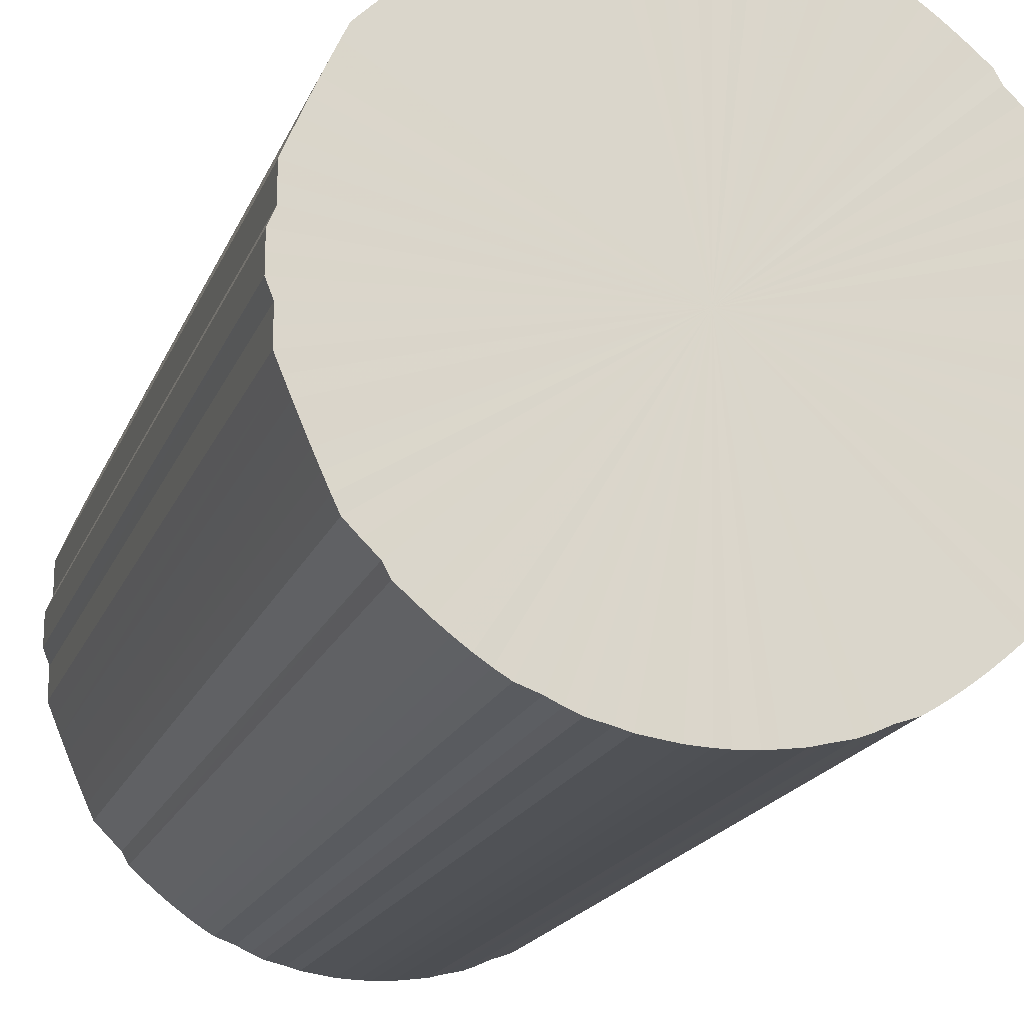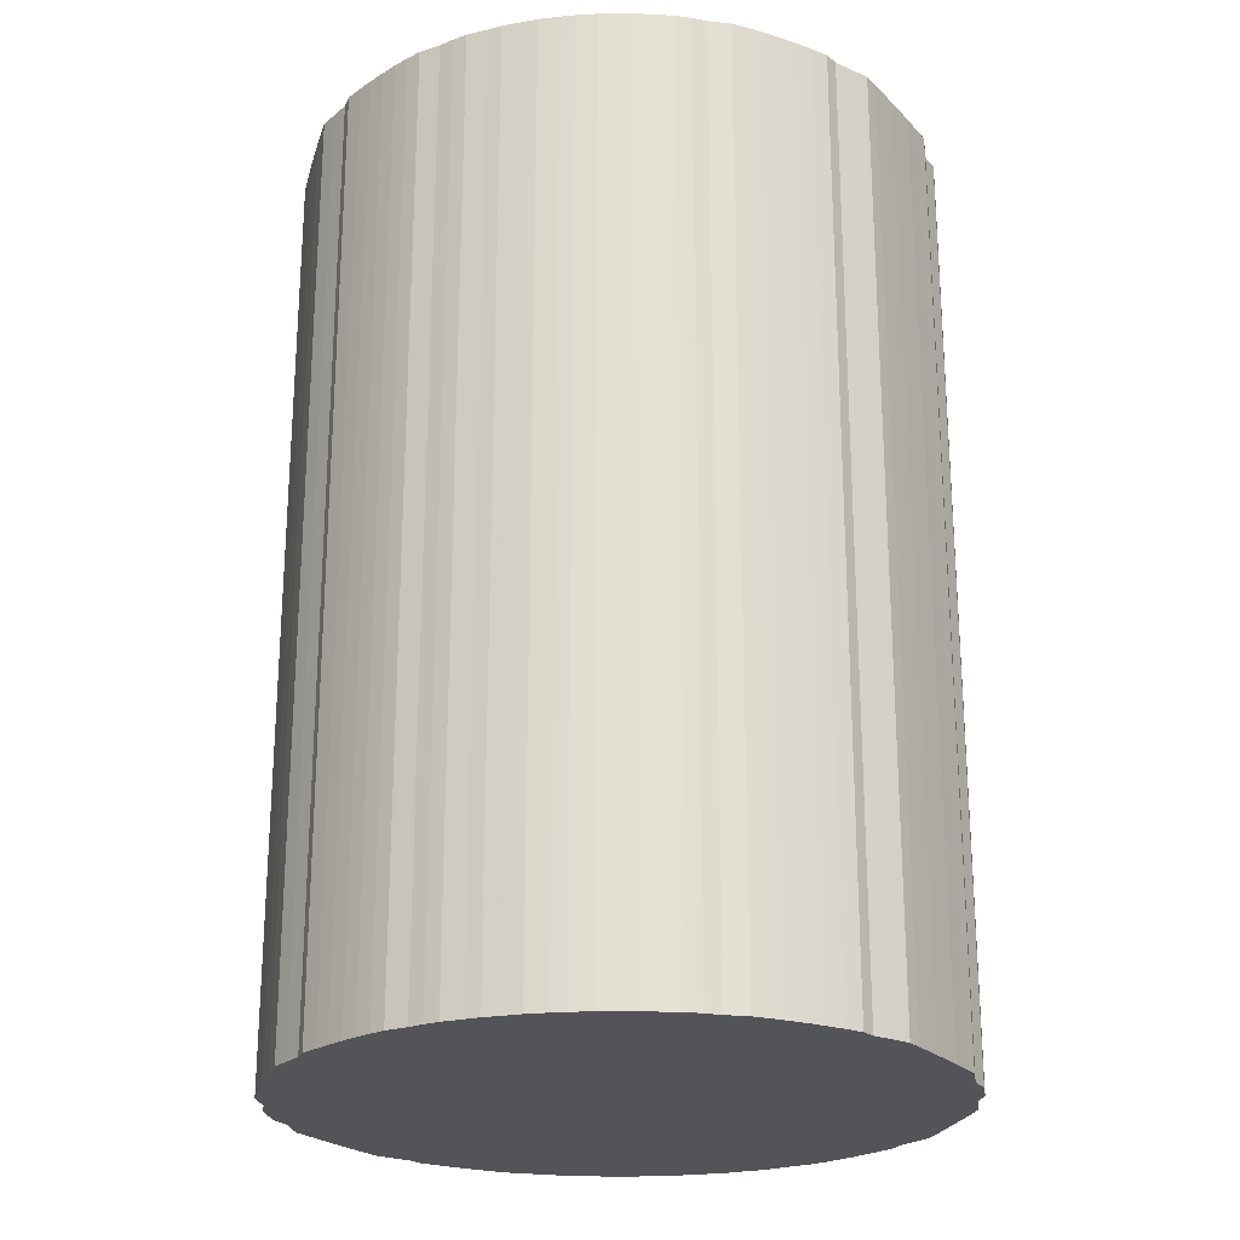
<metadata>
{"format":"obj","ext":"obj","renderer":"f3d","projection":"perspective","resolution":1024,"background":"white","views":[{"elev":-18.8,"azim":162.5,"up":"+Z"},{"elev":-23.3,"azim":8.6,"up":"+Y"}]}
</metadata>
<code>
o 26319
v 2164 1885 20.66
v 2164 1885 20.68
v 2164 1883 20.66
v 2164 1885 20.71
v 2164 1883 20.68
v 2164 1885 20.63
v 2164 1883 20.63
v 2164 1885 20.73
v 2164 1883 20.71
v 2164 1885 20.61
v 2164 1883 20.61
v 2164 1885 20.76
v 2164 1883 20.73
v 2164 1885 20.58
v 2164 1883 20.58
v 2164 1885 20.78
v 2164 1883 20.76
v 2164 1885 20.56
v 2164 1883 20.56
v 2164 1885 20.81
v 2164 1883 20.78
v 2164 1885 20.53
v 2164 1883 20.53
v 2164 1885 20.83
v 2164 1883 20.81
v 2164 1885 20.51
v 2164 1883 20.51
v 2164 1885 20.85
v 2164 1883 20.83
v 2164 1885 20.49
v 2164 1883 20.49
v 2164 1885 20.87
v 2164 1883 20.85
v 2164 1885 20.46
v 2164 1883 20.46
v 2163 1885 20.9
v 2164 1883 20.87
v 2164 1885 20.44
v 2164 1883 20.44
v 2163 1885 20.92
v 2163 1883 20.9
v 2163 1885 20.42
v 2163 1883 20.42
v 2163 1885 20.94
v 2163 1883 20.92
v 2163 1885 20.4
v 2163 1883 20.4
v 2163 1885 20.96
v 2163 1883 20.94
v 2163 1885 20.38
v 2163 1883 20.38
v 2163 1885 20.98
v 2163 1883 20.96
v 2163 1885 20.36
v 2163 1883 20.36
v 2163 1885 20.99
v 2163 1883 20.98
v 2163 1885 20.34
v 2163 1883 20.34
v 2163 1885 21.01
v 2163 1883 20.99
v 2163 1885 20.32
v 2163 1883 20.32
v 2163 1885 21.03
v 2163 1883 21.01
v 2163 1885 20.3
v 2163 1883 20.3
v 2163 1885 21.04
v 2163 1883 21.03
v 2163 1885 20.29
v 2163 1883 20.29
v 2163 1885 21.05
v 2163 1883 21.04
v 2163 1885 20.27
v 2163 1883 20.27
v 2163 1885 21.06
v 2163 1883 21.05
v 2163 1885 20.26
v 2163 1883 20.26
v 2163 1885 21.08
v 2163 1883 21.06
v 2163 1885 20.25
v 2163 1883 20.25
v 2163 1885 21.08
v 2163 1883 21.08
v 2163 1885 20.24
v 2163 1883 20.24
v 2163 1885 21.09
v 2163 1883 21.08
v 2163 1885 20.23
v 2163 1883 20.23
v 2163 1885 21.1
v 2163 1883 21.09
v 2163 1885 20.22
v 2163 1883 20.22
v 2163 1885 21.11
v 2163 1883 21.1
v 2163 1885 20.21
v 2163 1883 20.21
v 2163 1885 21.11
v 2163 1883 21.11
v 2163 1885 20.21
v 2163 1883 20.21
v 2163 1885 21.11
v 2163 1883 21.11
v 2163 1885 20.2
v 2163 1883 20.2
v 2163 1885 21.11
v 2163 1883 21.11
v 2163 1885 20.2
v 2163 1883 20.2
v 2163 1885 21.11
v 2163 1883 21.11
v 2163 1885 20.2
v 2163 1883 20.2
v 2163 1885 21.11
v 2163 1883 21.11
v 2163 1885 20.2
v 2163 1883 20.2
v 2163 1885 21.11
v 2163 1883 21.11
v 2163 1885 20.2
v 2163 1883 20.2
v 2163 1885 21.11
v 2163 1883 21.11
v 2163 1885 20.2
v 2163 1883 20.2
v 2163 1885 21.1
v 2163 1883 21.11
v 2163 1885 20.21
v 2163 1883 20.21
v 2163 1885 21.09
v 2163 1883 21.1
v 2163 1885 20.21
v 2163 1883 20.21
v 2163 1885 21.08
v 2163 1883 21.09
v 2163 1885 20.22
v 2163 1883 20.22
v 2163 1885 21.08
v 2163 1883 21.08
v 2163 1885 20.23
v 2163 1883 20.23
v 2163 1885 21.06
v 2163 1883 21.08
v 2163 1885 20.24
v 2163 1883 20.24
v 2163 1885 21.05
v 2163 1883 21.06
v 2163 1885 20.25
v 2163 1883 20.25
v 2163 1885 21.04
v 2163 1883 21.05
v 2163 1885 20.26
v 2163 1883 20.26
v 2163 1885 21.03
v 2163 1883 21.04
v 2163 1885 20.27
v 2163 1883 20.27
v 2163 1885 21.01
v 2163 1883 21.03
v 2163 1885 20.29
v 2163 1883 20.29
v 2163 1885 20.99
v 2163 1883 21.01
v 2163 1885 20.3
v 2163 1883 20.3
v 2163 1885 20.98
v 2163 1883 20.99
v 2163 1885 20.32
v 2163 1883 20.32
v 2163 1885 20.96
v 2163 1883 20.98
v 2163 1885 20.34
v 2163 1883 20.34
v 2163 1885 20.94
v 2163 1883 20.96
v 2163 1885 20.36
v 2163 1883 20.36
v 2163 1885 20.92
v 2163 1883 20.94
v 2163 1885 20.38
v 2163 1883 20.38
v 2163 1885 20.9
v 2163 1883 20.92
v 2163 1885 20.4
v 2163 1883 20.4
v 2163 1885 20.87
v 2163 1883 20.9
v 2163 1885 20.42
v 2163 1883 20.42
v 2163 1885 20.85
v 2163 1883 20.87
v 2163 1885 20.44
v 2163 1883 20.44
v 2163 1885 20.83
v 2163 1883 20.85
v 2163 1885 20.46
v 2163 1883 20.46
v 2163 1885 20.81
v 2163 1883 20.83
v 2163 1885 20.49
v 2163 1883 20.49
v 2163 1885 20.78
v 2163 1883 20.81
v 2163 1885 20.51
v 2163 1883 20.51
v 2163 1885 20.76
v 2163 1883 20.78
v 2163 1885 20.53
v 2163 1883 20.53
v 2163 1885 20.73
v 2163 1883 20.76
v 2163 1885 20.56
v 2163 1883 20.56
v 2163 1885 20.71
v 2163 1883 20.73
v 2163 1885 20.58
v 2163 1883 20.58
v 2163 1885 20.68
v 2163 1883 20.71
v 2163 1885 20.61
v 2163 1883 20.61
v 2163 1885 20.66
v 2163 1883 20.68
v 2163 1885 20.63
v 2163 1883 20.63
v 2163 1883 20.66
v 2164 1883 20.66
v 2164 1885 20.68
v 2164 1883 20.68
v 2164 1885 20.71
v 2164 1883 20.71
v 2164 1883 20.63
v 2164 1885 20.66
v 2164 1883 20.61
v 2164 1885 20.63
v 2164 1885 20.73
v 2164 1883 20.73
v 2164 1883 20.58
v 2164 1885 20.61
v 2164 1883 20.56
v 2164 1885 20.58
v 2164 1885 20.76
v 2164 1883 20.76
v 2164 1883 20.53
v 2164 1885 20.56
v 2164 1883 20.51
v 2164 1885 20.53
v 2164 1885 20.78
v 2164 1883 20.78
v 2164 1883 20.49
v 2164 1885 20.51
v 2164 1883 20.46
v 2164 1885 20.49
v 2164 1885 20.81
v 2164 1883 20.81
v 2164 1883 20.44
v 2164 1885 20.46
v 2163 1883 20.42
v 2164 1885 20.44
v 2164 1885 20.83
v 2164 1883 20.83
v 2163 1883 20.4
v 2163 1885 20.42
v 2163 1883 20.38
v 2163 1885 20.4
v 2164 1885 20.85
v 2164 1883 20.85
v 2163 1883 20.36
v 2163 1885 20.38
v 2163 1883 20.34
v 2163 1885 20.36
v 2164 1885 20.87
v 2164 1883 20.87
v 2163 1883 20.32
v 2163 1885 20.34
v 2163 1883 20.3
v 2163 1885 20.32
v 2163 1885 20.9
v 2163 1883 20.9
v 2163 1883 20.29
v 2163 1885 20.3
v 2163 1883 20.27
v 2163 1885 20.29
v 2163 1885 20.92
v 2163 1883 20.92
v 2163 1883 20.26
v 2163 1885 20.27
v 2163 1883 20.25
v 2163 1885 20.26
v 2163 1885 20.94
v 2163 1883 20.94
v 2163 1883 20.24
v 2163 1885 20.25
v 2163 1883 20.23
v 2163 1885 20.24
v 2163 1885 20.96
v 2163 1883 20.96
v 2163 1883 20.22
v 2163 1885 20.23
v 2163 1883 20.21
v 2163 1885 20.22
v 2163 1885 20.98
v 2163 1883 20.98
v 2163 1883 20.21
v 2163 1885 20.21
v 2163 1883 20.2
v 2163 1885 20.21
v 2163 1885 20.99
v 2163 1883 20.99
v 2163 1883 20.2
v 2163 1885 20.2
v 2163 1883 20.2
v 2163 1885 20.2
v 2163 1885 21.01
v 2163 1883 21.01
v 2163 1883 20.2
v 2163 1885 20.2
v 2163 1883 20.2
v 2163 1885 20.2
v 2163 1885 21.03
v 2163 1883 21.03
v 2163 1883 20.2
v 2163 1885 20.2
v 2163 1883 20.21
v 2163 1885 20.2
v 2163 1885 21.04
v 2163 1883 21.04
v 2163 1883 20.21
v 2163 1885 20.21
v 2163 1883 20.22
v 2163 1885 20.21
v 2163 1885 21.05
v 2163 1883 21.05
v 2163 1883 20.23
v 2163 1885 20.22
v 2163 1883 20.24
v 2163 1885 20.23
v 2163 1885 21.06
v 2163 1883 21.06
v 2163 1883 20.25
v 2163 1885 20.24
v 2163 1883 20.26
v 2163 1885 20.25
v 2163 1885 21.08
v 2163 1883 21.08
v 2163 1883 20.27
v 2163 1885 20.26
v 2163 1883 20.29
v 2163 1885 20.27
v 2163 1885 21.08
v 2163 1883 21.08
v 2163 1883 20.3
v 2163 1885 20.29
v 2163 1883 20.32
v 2163 1885 20.3
v 2163 1885 21.09
v 2163 1883 21.09
v 2163 1883 20.34
v 2163 1885 20.32
v 2163 1883 20.36
v 2163 1885 20.34
v 2163 1885 21.1
v 2163 1883 21.1
v 2163 1883 20.38
v 2163 1885 20.36
v 2163 1883 20.4
v 2163 1885 20.38
v 2163 1885 21.11
v 2163 1883 21.11
v 2163 1883 20.42
v 2163 1885 20.4
v 2163 1883 20.44
v 2163 1885 20.42
v 2163 1885 21.11
v 2163 1883 21.11
v 2163 1883 20.46
v 2163 1885 20.44
v 2163 1883 20.49
v 2163 1885 20.46
v 2163 1885 21.11
v 2163 1883 21.11
v 2163 1883 20.51
v 2163 1885 20.49
v 2163 1883 20.53
v 2163 1885 20.51
v 2163 1885 21.11
v 2163 1883 21.11
v 2163 1883 20.56
v 2163 1885 20.53
v 2163 1883 20.58
v 2163 1885 20.56
v 2163 1885 21.11
v 2163 1883 21.11
v 2163 1883 20.61
v 2163 1885 20.58
v 2163 1883 20.63
v 2163 1885 20.61
v 2163 1885 21.11
v 2163 1883 21.11
v 2163 1883 20.66
v 2163 1885 20.63
v 2163 1883 20.68
v 2163 1885 20.66
v 2163 1885 21.11
v 2163 1883 21.11
v 2163 1883 20.71
v 2163 1885 20.68
v 2163 1883 20.73
v 2163 1885 20.71
v 2163 1885 21.11
v 2163 1883 21.11
v 2163 1883 20.76
v 2163 1885 20.73
v 2163 1883 20.78
v 2163 1885 20.76
v 2163 1885 21.1
v 2163 1883 21.1
v 2163 1883 20.81
v 2163 1885 20.78
v 2163 1883 20.83
v 2163 1885 20.81
v 2163 1885 21.09
v 2163 1883 21.09
v 2163 1883 20.85
v 2163 1885 20.83
v 2163 1883 20.87
v 2163 1885 20.85
v 2163 1885 21.08
v 2163 1883 21.08
v 2163 1883 20.9
v 2163 1885 20.87
v 2163 1883 20.92
v 2163 1885 20.9
v 2163 1885 21.08
v 2163 1883 21.08
v 2163 1883 20.94
v 2163 1885 20.92
v 2163 1883 20.96
v 2163 1885 20.94
v 2163 1885 21.06
v 2163 1883 21.06
v 2163 1883 20.98
v 2163 1885 20.96
v 2163 1883 20.99
v 2163 1885 20.98
v 2163 1885 21.05
v 2163 1883 21.05
v 2163 1883 21.01
v 2163 1885 20.99
v 2163 1883 21.03
v 2163 1885 21.01
v 2163 1885 21.04
v 2163 1883 21.04
v 2163 1885 21.03
v 2163 1885 20.66
v 2164 1885 20.68
v 2164 1885 20.66
v 2164 1885 20.71
v 2164 1885 20.63
v 2164 1885 20.73
v 2164 1885 20.61
v 2164 1885 20.76
v 2164 1885 20.58
v 2164 1885 20.78
v 2164 1885 20.56
v 2164 1885 20.81
v 2164 1885 20.53
v 2164 1885 20.83
v 2164 1885 20.51
v 2164 1885 20.85
v 2164 1885 20.49
v 2164 1885 20.87
v 2164 1885 20.46
v 2163 1885 20.9
v 2164 1885 20.44
v 2163 1885 20.92
v 2163 1885 20.42
v 2163 1885 20.94
v 2163 1885 20.4
v 2163 1885 20.96
v 2163 1885 20.38
v 2163 1885 20.98
v 2163 1885 20.36
v 2163 1885 20.99
v 2163 1885 20.34
v 2163 1885 21.01
v 2163 1885 20.32
v 2163 1885 21.03
v 2163 1885 20.3
v 2163 1885 21.04
v 2163 1885 20.29
v 2163 1885 21.05
v 2163 1885 20.27
v 2163 1885 21.06
v 2163 1885 20.26
v 2163 1885 21.08
v 2163 1885 20.25
v 2163 1885 21.08
v 2163 1885 20.24
v 2163 1885 21.09
v 2163 1885 20.23
v 2163 1885 21.1
v 2163 1885 20.22
v 2163 1885 21.11
v 2163 1885 20.21
v 2163 1885 21.11
v 2163 1885 20.21
v 2163 1885 21.11
v 2163 1885 20.2
v 2163 1885 21.11
v 2163 1885 20.2
v 2163 1885 21.11
v 2163 1885 20.2
v 2163 1885 21.11
v 2163 1885 20.2
v 2163 1885 21.11
v 2163 1885 20.2
v 2163 1885 21.11
v 2163 1885 20.2
v 2163 1885 21.1
v 2163 1885 20.21
v 2163 1885 21.09
v 2163 1885 20.21
v 2163 1885 21.08
v 2163 1885 20.22
v 2163 1885 21.08
v 2163 1885 20.23
v 2163 1885 21.06
v 2163 1885 20.24
v 2163 1885 21.05
v 2163 1885 20.25
v 2163 1885 21.04
v 2163 1885 20.26
v 2163 1885 21.03
v 2163 1885 20.27
v 2163 1885 21.01
v 2163 1885 20.29
v 2163 1885 20.99
v 2163 1885 20.3
v 2163 1885 20.98
v 2163 1885 20.32
v 2163 1885 20.96
v 2163 1885 20.34
v 2163 1885 20.94
v 2163 1885 20.36
v 2163 1885 20.92
v 2163 1885 20.38
v 2163 1885 20.9
v 2163 1885 20.4
v 2163 1885 20.87
v 2163 1885 20.42
v 2163 1885 20.85
v 2163 1885 20.44
v 2163 1885 20.83
v 2163 1885 20.46
v 2163 1885 20.81
v 2163 1885 20.49
v 2163 1885 20.78
v 2163 1885 20.51
v 2163 1885 20.76
v 2163 1885 20.53
v 2163 1885 20.73
v 2163 1885 20.56
v 2163 1885 20.71
v 2163 1885 20.58
v 2163 1885 20.68
v 2163 1885 20.61
v 2163 1885 20.66
v 2163 1885 20.63
v 2163 1883 20.66
v 2164 1883 20.66
v 2164 1883 20.68
v 2164 1883 20.63
v 2164 1883 20.71
v 2164 1883 20.61
v 2164 1883 20.73
v 2164 1883 20.58
v 2164 1883 20.76
v 2164 1883 20.56
v 2164 1883 20.78
v 2164 1883 20.53
v 2164 1883 20.81
v 2164 1883 20.51
v 2164 1883 20.83
v 2164 1883 20.49
v 2164 1883 20.85
v 2164 1883 20.46
v 2164 1883 20.87
v 2164 1883 20.44
v 2163 1883 20.9
v 2163 1883 20.42
v 2163 1883 20.92
v 2163 1883 20.4
v 2163 1883 20.94
v 2163 1883 20.38
v 2163 1883 20.96
v 2163 1883 20.36
v 2163 1883 20.98
v 2163 1883 20.34
v 2163 1883 20.99
v 2163 1883 20.32
v 2163 1883 21.01
v 2163 1883 20.3
v 2163 1883 21.03
v 2163 1883 20.29
v 2163 1883 21.04
v 2163 1883 20.27
v 2163 1883 21.05
v 2163 1883 20.26
v 2163 1883 21.06
v 2163 1883 20.25
v 2163 1883 21.08
v 2163 1883 20.24
v 2163 1883 21.08
v 2163 1883 20.23
v 2163 1883 21.09
v 2163 1883 20.22
v 2163 1883 21.1
v 2163 1883 20.21
v 2163 1883 21.11
v 2163 1883 20.21
v 2163 1883 21.11
v 2163 1883 20.2
v 2163 1883 21.11
v 2163 1883 20.2
v 2163 1883 21.11
v 2163 1883 20.2
v 2163 1883 21.11
v 2163 1883 20.2
v 2163 1883 21.11
v 2163 1883 20.2
v 2163 1883 21.11
v 2163 1883 20.2
v 2163 1883 21.11
v 2163 1883 20.21
v 2163 1883 21.1
v 2163 1883 20.21
v 2163 1883 21.09
v 2163 1883 20.22
v 2163 1883 21.08
v 2163 1883 20.23
v 2163 1883 21.08
v 2163 1883 20.24
v 2163 1883 21.06
v 2163 1883 20.25
v 2163 1883 21.05
v 2163 1883 20.26
v 2163 1883 21.04
v 2163 1883 20.27
v 2163 1883 21.03
v 2163 1883 20.29
v 2163 1883 21.01
v 2163 1883 20.3
v 2163 1883 20.99
v 2163 1883 20.32
v 2163 1883 20.98
v 2163 1883 20.34
v 2163 1883 20.96
v 2163 1883 20.36
v 2163 1883 20.94
v 2163 1883 20.38
v 2163 1883 20.92
v 2163 1883 20.4
v 2163 1883 20.9
v 2163 1883 20.42
v 2163 1883 20.87
v 2163 1883 20.44
v 2163 1883 20.85
v 2163 1883 20.46
v 2163 1883 20.83
v 2163 1883 20.49
v 2163 1883 20.81
v 2163 1883 20.51
v 2163 1883 20.78
v 2163 1883 20.53
v 2163 1883 20.76
v 2163 1883 20.56
v 2163 1883 20.73
v 2163 1883 20.58
v 2163 1883 20.71
v 2163 1883 20.61
v 2163 1883 20.68
v 2163 1883 20.63
v 2163 1883 20.66
f 1 2 3
f 2 4 5
f 6 1 7
f 4 8 9
f 10 6 11
f 8 12 13
f 14 10 15
f 12 16 17
f 18 14 19
f 16 20 21
f 22 18 23
f 20 24 25
f 26 22 27
f 24 28 29
f 30 26 31
f 28 32 33
f 34 30 35
f 32 36 37
f 38 34 39
f 36 40 41
f 42 38 43
f 40 44 45
f 46 42 47
f 44 48 49
f 50 46 51
f 48 52 53
f 54 50 55
f 52 56 57
f 58 54 59
f 56 60 61
f 62 58 63
f 60 64 65
f 66 62 67
f 64 68 69
f 70 66 71
f 68 72 73
f 74 70 75
f 72 76 77
f 78 74 79
f 76 80 81
f 82 78 83
f 80 84 85
f 86 82 87
f 84 88 89
f 90 86 91
f 88 92 93
f 94 90 95
f 92 96 97
f 98 94 99
f 96 100 101
f 102 98 103
f 100 104 105
f 106 102 107
f 104 108 109
f 110 106 111
f 108 112 113
f 114 110 115
f 112 116 117
f 118 114 119
f 116 120 121
f 122 118 123
f 120 124 125
f 126 122 127
f 124 128 129
f 130 126 131
f 128 132 133
f 134 130 135
f 132 136 137
f 138 134 139
f 136 140 141
f 142 138 143
f 140 144 145
f 146 142 147
f 144 148 149
f 150 146 151
f 148 152 153
f 154 150 155
f 152 156 157
f 158 154 159
f 156 160 161
f 162 158 163
f 160 164 165
f 166 162 167
f 164 168 169
f 170 166 171
f 168 172 173
f 174 170 175
f 172 176 177
f 178 174 179
f 176 180 181
f 182 178 183
f 180 184 185
f 186 182 187
f 184 188 189
f 190 186 191
f 188 192 193
f 194 190 195
f 192 196 197
f 198 194 199
f 196 200 201
f 202 198 203
f 200 204 205
f 206 202 207
f 204 208 209
f 210 206 211
f 208 212 213
f 214 210 215
f 212 216 217
f 218 214 219
f 216 220 221
f 222 218 223
f 220 224 225
f 226 222 227
f 224 226 228
f 229 230 231
f 231 232 233
f 234 235 229
f 236 237 234
f 233 238 239
f 240 241 236
f 242 243 240
f 239 244 245
f 246 247 242
f 248 249 246
f 245 250 251
f 252 253 248
f 254 255 252
f 251 256 257
f 258 259 254
f 260 261 258
f 257 262 263
f 264 265 260
f 266 267 264
f 263 268 269
f 270 271 266
f 272 273 270
f 269 274 275
f 276 277 272
f 278 279 276
f 275 280 281
f 282 283 278
f 284 285 282
f 281 286 287
f 288 289 284
f 290 291 288
f 287 292 293
f 294 295 290
f 296 297 294
f 293 298 299
f 300 301 296
f 302 303 300
f 299 304 305
f 306 307 302
f 308 309 306
f 305 310 311
f 312 313 308
f 314 315 312
f 311 316 317
f 318 319 314
f 320 321 318
f 317 322 323
f 324 325 320
f 326 327 324
f 323 328 329
f 330 331 326
f 332 333 330
f 329 334 335
f 336 337 332
f 338 339 336
f 335 340 341
f 342 343 338
f 344 345 342
f 341 346 347
f 348 349 344
f 350 351 348
f 347 352 353
f 354 355 350
f 356 357 354
f 353 358 359
f 360 361 356
f 362 363 360
f 359 364 365
f 366 367 362
f 368 369 366
f 365 370 371
f 372 373 368
f 374 375 372
f 371 376 377
f 378 379 374
f 380 381 378
f 377 382 383
f 384 385 380
f 386 387 384
f 383 388 389
f 390 391 386
f 392 393 390
f 389 394 395
f 396 397 392
f 398 399 396
f 395 400 401
f 402 403 398
f 404 405 402
f 401 406 407
f 408 409 404
f 410 411 408
f 407 412 413
f 414 415 410
f 416 417 414
f 413 418 419
f 420 421 416
f 422 423 420
f 419 424 425
f 426 427 422
f 428 429 426
f 425 430 431
f 432 433 428
f 434 435 432
f 431 436 437
f 438 439 434
f 440 441 438
f 437 442 443
f 444 445 440
f 446 447 444
f 443 448 449
f 450 451 446
f 452 453 450
f 449 454 455
f 455 456 452
f 457 458 459
f 457 460 458
f 457 459 461
f 457 462 460
f 457 461 463
f 457 464 462
f 457 463 465
f 457 466 464
f 457 465 467
f 457 468 466
f 457 467 469
f 457 470 468
f 457 469 471
f 457 472 470
f 457 471 473
f 457 474 472
f 457 473 475
f 457 476 474
f 457 475 477
f 457 478 476
f 457 477 479
f 457 480 478
f 457 479 481
f 457 482 480
f 457 481 483
f 457 484 482
f 457 483 485
f 457 486 484
f 457 485 487
f 457 488 486
f 457 487 489
f 457 490 488
f 457 489 491
f 457 492 490
f 457 491 493
f 457 494 492
f 457 493 495
f 457 496 494
f 457 495 497
f 457 498 496
f 457 497 499
f 457 500 498
f 457 499 501
f 457 502 500
f 457 501 503
f 457 504 502
f 457 503 505
f 457 506 504
f 457 505 507
f 457 508 506
f 457 507 509
f 457 510 508
f 457 509 511
f 457 512 510
f 457 511 513
f 457 514 512
f 457 513 515
f 457 516 514
f 457 515 517
f 457 518 516
f 457 517 519
f 457 520 518
f 457 519 521
f 457 522 520
f 457 521 523
f 457 524 522
f 457 523 525
f 457 526 524
f 457 525 527
f 457 528 526
f 457 527 529
f 457 530 528
f 457 529 531
f 457 532 530
f 457 531 533
f 457 534 532
f 457 533 535
f 457 536 534
f 457 535 537
f 457 538 536
f 457 537 539
f 457 540 538
f 457 539 541
f 457 542 540
f 457 541 543
f 457 544 542
f 457 543 545
f 457 546 544
f 457 545 547
f 457 548 546
f 457 547 549
f 457 550 548
f 457 549 551
f 457 552 550
f 457 551 553
f 457 554 552
f 457 553 555
f 457 556 554
f 457 555 557
f 457 558 556
f 457 557 559
f 457 560 558
f 457 559 561
f 457 562 560
f 457 561 563
f 457 564 562
f 457 563 565
f 457 566 564
f 457 565 567
f 457 568 566
f 457 567 569
f 457 570 568
f 457 569 571
f 457 571 570
f 572 573 574
f 572 575 573
f 572 574 576
f 572 577 575
f 572 576 578
f 572 579 577
f 572 578 580
f 572 581 579
f 572 580 582
f 572 583 581
f 572 582 584
f 572 585 583
f 572 584 586
f 572 587 585
f 572 586 588
f 572 589 587
f 572 588 590
f 572 591 589
f 572 590 592
f 572 593 591
f 572 592 594
f 572 595 593
f 572 594 596
f 572 597 595
f 572 596 598
f 572 599 597
f 572 598 600
f 572 601 599
f 572 600 602
f 572 603 601
f 572 602 604
f 572 605 603
f 572 604 606
f 572 607 605
f 572 606 608
f 572 609 607
f 572 608 610
f 572 611 609
f 572 610 612
f 572 613 611
f 572 612 614
f 572 615 613
f 572 614 616
f 572 617 615
f 572 616 618
f 572 619 617
f 572 618 620
f 572 621 619
f 572 620 622
f 572 623 621
f 572 622 624
f 572 625 623
f 572 624 626
f 572 627 625
f 572 626 628
f 572 629 627
f 572 628 630
f 572 631 629
f 572 630 632
f 572 633 631
f 572 632 634
f 572 635 633
f 572 634 636
f 572 637 635
f 572 636 638
f 572 639 637
f 572 638 640
f 572 641 639
f 572 640 642
f 572 643 641
f 572 642 644
f 572 645 643
f 572 644 646
f 572 647 645
f 572 646 648
f 572 649 647
f 572 648 650
f 572 651 649
f 572 650 652
f 572 653 651
f 572 652 654
f 572 655 653
f 572 654 656
f 572 657 655
f 572 656 658
f 572 659 657
f 572 658 660
f 572 661 659
f 572 660 662
f 572 663 661
f 572 662 664
f 572 665 663
f 572 664 666
f 572 667 665
f 572 666 668
f 572 669 667
f 572 668 670
f 572 671 669
f 572 670 672
f 572 673 671
f 572 672 674
f 572 675 673
f 572 674 676
f 572 677 675
f 572 676 678
f 572 679 677
f 572 678 680
f 572 681 679
f 572 680 682
f 572 683 681
f 572 682 684
f 572 685 683
f 572 684 686
f 572 686 685

</code>
